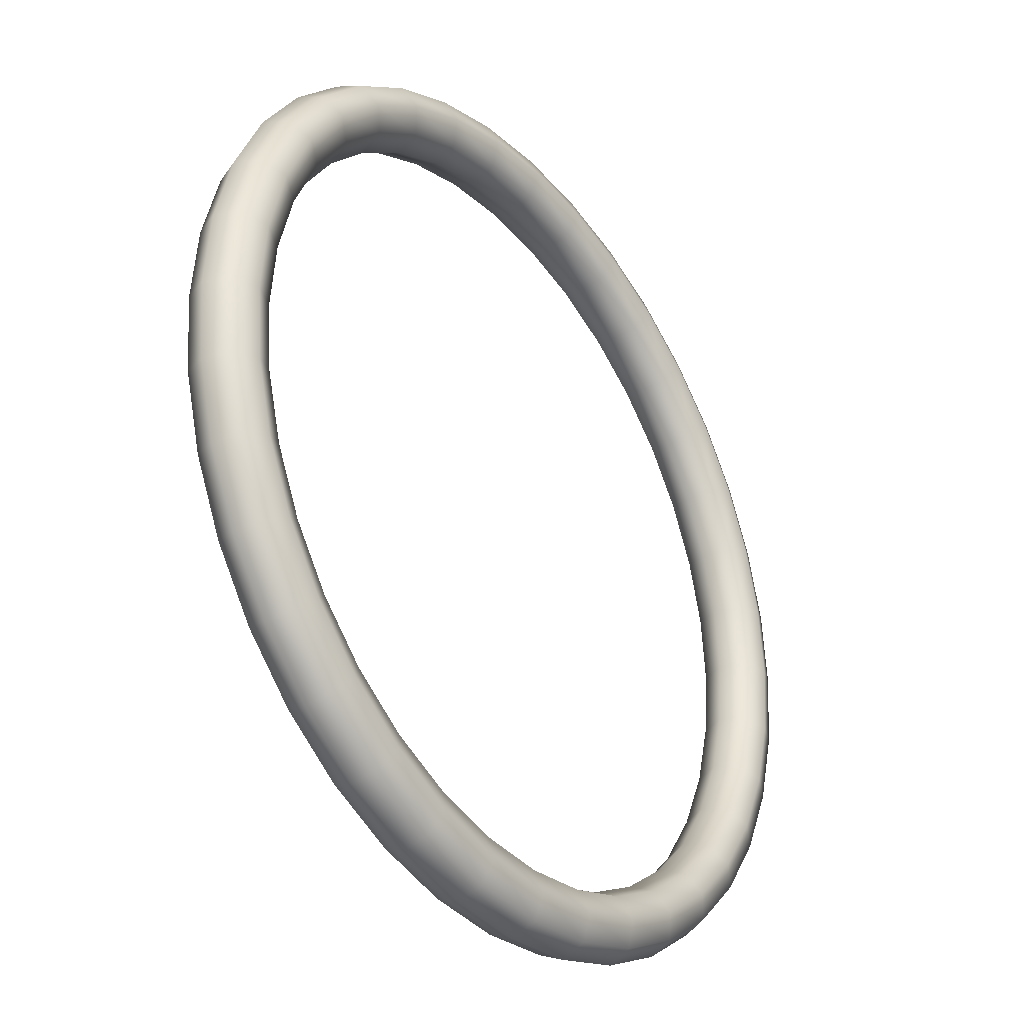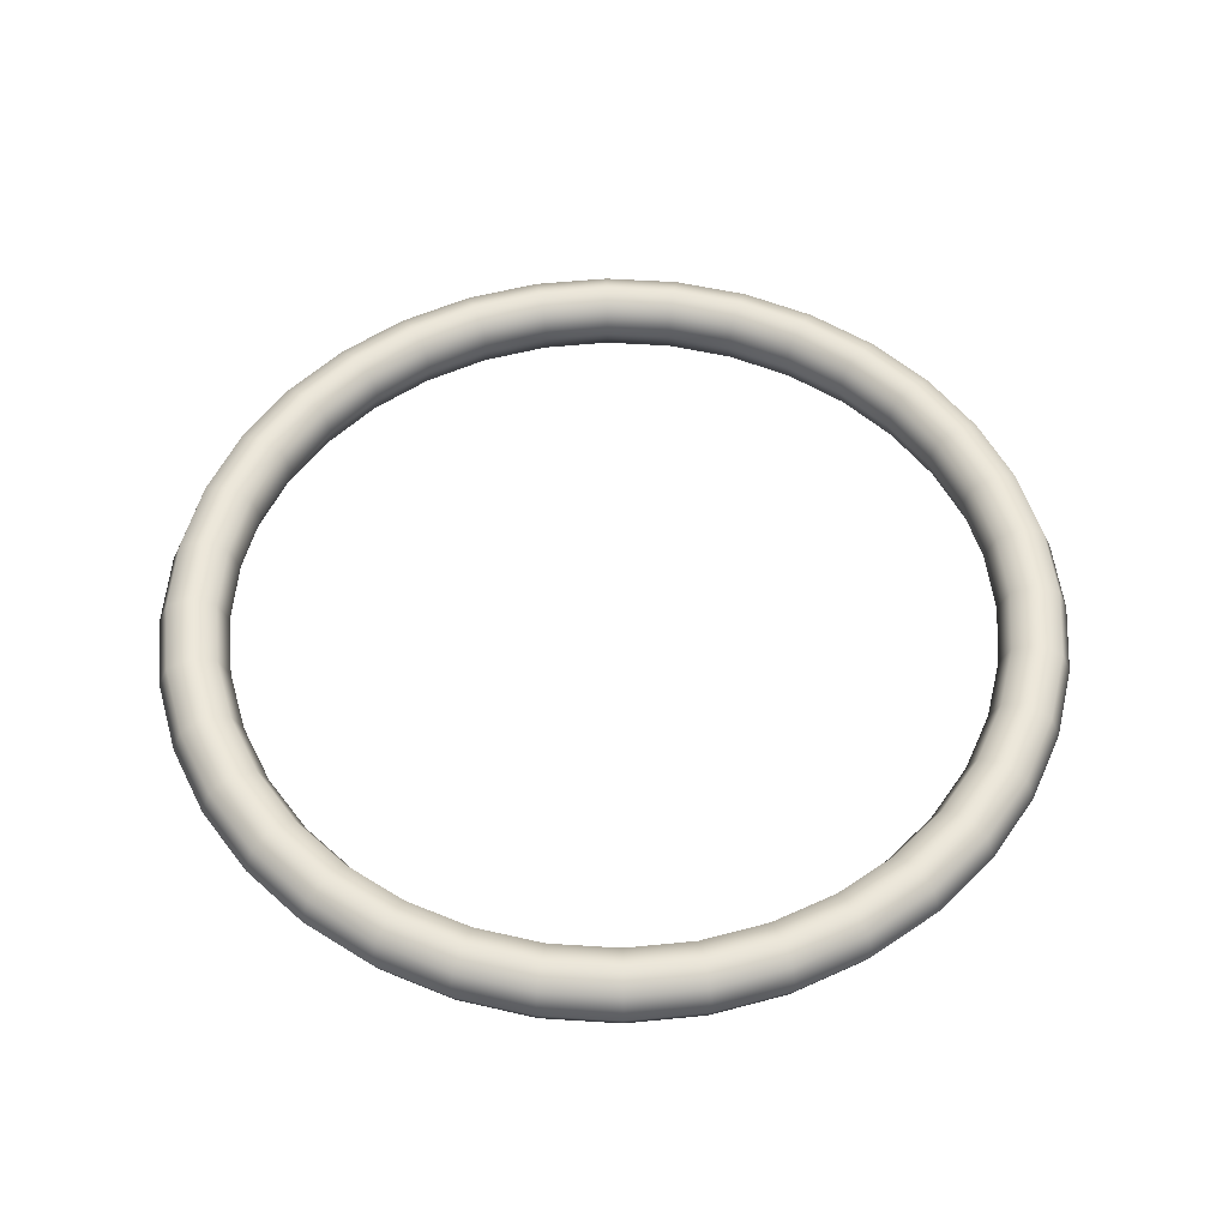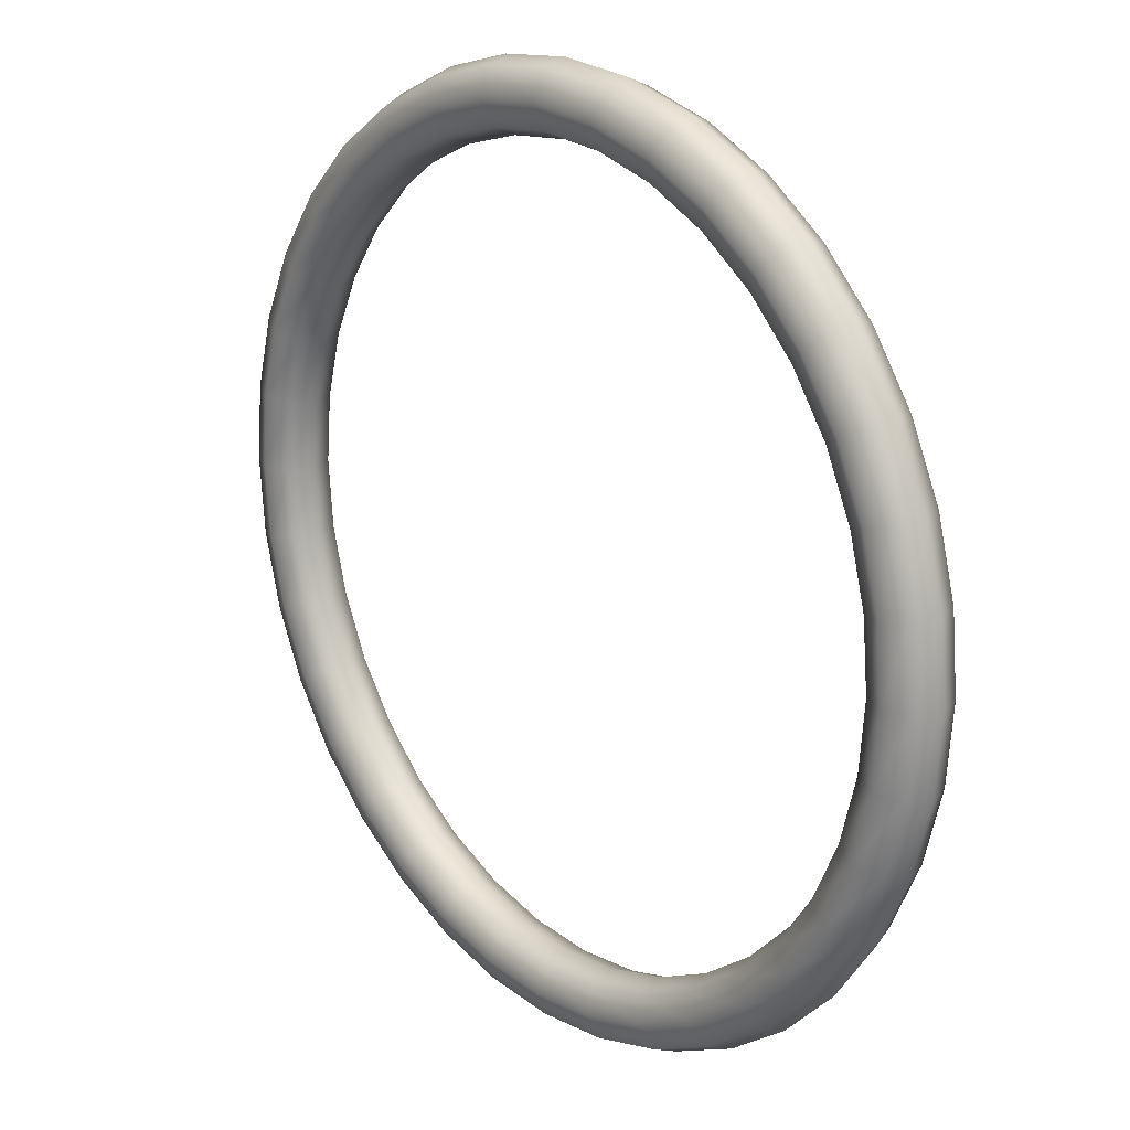
<metadata>
{"format":"obj","ext":"obj","renderer":"f3d","projection":"perspective","resolution":1024,"background":"white","views":[{"elev":-33.2,"azim":-53.7,"up":"+Z"},{"elev":53.0,"azim":138.9,"up":"+Y"},{"elev":19.5,"azim":-130.6,"up":"+Z"}]}
</metadata>
<code>
g mesh_ring_thin_loop_panning
v -4.563e-09 -0.005829 -0.1044
v 0.01855 0 -0.1052
v -4.668e-09 0 -0.1068
v 0.01813 -0.005829 -0.1028
v -4.308e-09 -0.008244 -0.09856
v 0.03653 0 -0.1004
v 0.01711 -0.008244 -0.09706
v -4.053e-09 -0.005829 -0.09273
v 0.0357 -0.005829 -0.09809
v 0.0534 0 -0.09249
v 0.0161 -0.005829 -0.09132
v -3.948e-09 0 -0.09031
v 0.03371 -0.008244 -0.09261
v 0.05219 -0.005829 -0.0904
v 0.06865 0 -0.08181
v 0.01568 0 -0.08894
v -4.053e-09 0.005829 -0.09273
v 0.03172 -0.005829 -0.08714
v 0.04928 -0.008244 -0.08535
v 0.0671 -0.005829 -0.07996
v 0.08181 0 -0.06865
v 0.0161 0.005829 -0.09132
v -4.308e-09 0.008244 -0.09856
v 0.03089 0 -0.08487
v 0.04636 -0.005829 -0.08031
v 0.06335 -0.008244 -0.0755
v 0.07996 -0.005829 -0.0671
v 0.09249 0 -0.0534
v 0.01711 0.008244 -0.09706
v -4.563e-09 0.005829 -0.1044
v 0.03172 0.005829 -0.08714
v 0.04516 0 -0.07821
v 0.0596 -0.005829 -0.07103
v 0.0755 -0.008244 -0.06335
v 0.0904 -0.005829 -0.05219
v 0.1004 0 -0.03653
v 0.01813 0.005829 -0.1028
v -4.668e-09 0 -0.1068
v 0.01855 0 -0.1052
v 0.03371 0.008244 -0.09261
v 0.0357 0.005829 -0.09809
v 0.03653 0 -0.1004
v 0.09809 -0.005829 -0.0357
v 0.1052 0 -0.01855
v 0.08535 -0.008244 -0.04928
v 0.04636 0.005829 -0.08031
v 0.05219 0.005829 -0.0904
v 0.0534 0 -0.09249
v 0.04928 0.008244 -0.08535
v 0.1028 -0.005829 -0.01813
v 0.1068 0 -3.183e-09
v 0.05805 0 -0.06918
v 0.0671 0.005829 -0.07996
v 0.06865 0 -0.08181
v 0.06335 0.008244 -0.0755
v 0.0596 0.005829 -0.07103
v 0.07103 -0.005829 -0.0596
v 0.07996 0.005829 -0.0671
v 0.08181 0 -0.06865
v 0.0755 0.008244 -0.06335
v 0.07103 0.005829 -0.0596
v 0.06918 0 -0.05805
v 0.08031 -0.005829 -0.04636
v 0.0904 0.005829 -0.05219
v 0.09249 0 -0.0534
v 0.08535 0.008244 -0.04928
v 0.08031 0.005829 -0.04636
v 0.07821 -1.192e-09 -0.04516
v 0.09261 -0.008244 -0.03371
v 0.09809 0.005829 -0.0357
v 0.1004 0 -0.03653
v 0.09261 0.008244 -0.03371
v 0.08714 0.005829 -0.03172
v 0.08487 -1.192e-09 -0.03089
v 0.08714 -0.005829 -0.03172
v 0.09706 -0.008244 -0.01711
v 0.1028 0.005829 -0.01813
v 0.1052 0 -0.01855
v 0.09706 0.008244 -0.01711
v 0.09132 0.005829 -0.0161
v 0.08894 -5.96e-10 -0.01568
v 0.09132 -0.005829 -0.0161
v 0.1044 -0.005829 -3.129e-09
v 0.1052 0 0.01855
v 0.1044 0.005829 -3.129e-09
v 0.1068 0 -3.183e-09
v 0.09856 0.008244 -2.98e-09
v 0.09273 0.005829 -2.831e-09
v 0.09031 -7.207e-10 -2.692e-09
v 0.09273 -0.005829 -2.831e-09
v 0.1028 -0.005829 0.01813
v 0.1004 0 0.03653
v 0.1028 0.005829 0.01813
v 0.1052 0 0.01855
v 0.09706 0.008244 0.01711
v 0.09132 0.005829 0.0161
v 0.08894 -5.96e-10 0.01568
v 0.09809 0.005829 0.0357
v 0.1004 0 0.03653
v 0.09261 0.008244 0.03371
v 0.08714 0.005829 0.03172
v 0.0904 0.005829 0.05219
v 0.09249 0 0.0534
v 0.08535 0.008244 0.04928
v 0.07996 0.005829 0.0671
v 0.08181 0 0.06865
v 0.09132 -0.005829 0.0161
v 0.08487 -1.192e-09 0.03089
v 0.08031 0.005829 0.04636
v 0.0755 0.008244 0.06335
v 0.0671 0.005829 0.07996
v 0.06865 0 0.08181
v 0.08714 -0.005829 0.03172
v 0.07821 -1.192e-09 0.04516
v 0.07103 0.005829 0.0596
v 0.06335 0.008244 0.0755
v 0.05219 0.005829 0.0904
v 0.0534 0 0.09249
v 0.08031 -0.005829 0.04636
v 0.06918 0 0.05805
v 0.0596 0.005829 0.07103
v 0.04928 0.008244 0.08535
v 0.0357 0.005829 0.09809
v 0.03653 0 0.1004
v 0.07103 -0.005829 0.0596
v 0.05805 0 0.06918
v 0.04636 0.005829 0.08031
v 0.03371 0.008244 0.09261
v 0.01813 0.005829 0.1028
v 0.01855 0 0.1052
v 0.0596 -0.005829 0.07103
v 0.04516 0 0.07821
v 0.03172 0.005829 0.08714
v 0.01711 0.008244 0.09706
v 7.881e-09 0.005829 0.1044
v 8.063e-09 0 0.1068
v 0.04636 -0.005829 0.08031
v 0.03089 0 0.08487
v 0.0161 0.005829 0.09132
v 7.441e-09 0.008244 0.09856
v -0.01813 0.005829 0.1028
v -0.01855 0 0.1052
v 0.03172 -0.005829 0.08714
v 0.01568 0 0.08894
v 7.001e-09 0.005829 0.09273
v -0.01711 0.008244 0.09706
v -0.0357 0.005829 0.09809
v -0.03653 0 0.1004
v 0.0161 -0.005829 0.09132
v 6.819e-09 0 0.09031
v -0.0161 0.005829 0.09132
v -0.03371 0.008244 0.09261
v -0.05219 0.005829 0.0904
v -0.0534 0 0.09249
v 7.001e-09 -0.005829 0.09273
v -0.01568 0 0.08894
v -0.03172 0.005829 0.08714
v -0.04928 0.008244 0.08535
v -0.0671 0.005829 0.07996
v -0.06865 0 0.08181
v -0.0161 -0.005829 0.09132
v -0.03089 0 0.08487
v -0.04636 0.005829 0.08031
v -0.06335 0.008244 0.0755
v -0.07996 0.005829 0.0671
v -0.08181 0 0.06865
v -0.03172 -0.005829 0.08714
v -0.04516 0 0.07821
v -0.0596 0.005829 0.07103
v -0.0755 0.008244 0.06335
v -0.0904 0.005829 0.05219
v -0.09249 0 0.0534
v -0.04636 -0.005829 0.08031
v -0.05805 0 0.06918
v -0.07103 0.005829 0.0596
v -0.08535 0.008244 0.04928
v -0.09809 0.005829 0.0357
v -0.1004 0 0.03653
v -0.0596 -0.005829 0.07103
v -0.06918 0 0.05805
v -0.08031 0.005829 0.04636
v -0.09261 0.008244 0.03371
v -0.1028 0.005829 0.01813
v -0.1052 0 0.01855
v -0.07103 -0.005829 0.0596
v -0.07821 -1.192e-09 0.04516
v -0.08714 0.005829 0.03172
v -0.09706 0.008244 0.01711
v -0.1044 0.005829 4.068e-08
v -0.1068 0 4.159e-08
v -0.08031 -0.005829 0.04636
v -0.08487 -1.192e-09 0.03089
v -0.09132 0.005829 0.0161
v -0.09856 0.008244 3.844e-08
v -0.1028 0.005829 -0.01813
v -0.1052 0 -0.01855
v -0.08714 -0.005829 0.03172
v -0.08894 -5.96e-10 0.01568
v -0.09273 0.005829 3.606e-08
v -0.09706 0.008244 -0.01711
v -0.09809 0.005829 -0.0357
v -0.1004 0 -0.03653
v -0.09132 -0.005829 0.0161
v -0.09031 -7.207e-10 3.517e-08
v -0.09132 0.005829 -0.0161
v -0.09261 0.008244 -0.03371
v -0.0904 0.005829 -0.05219
v -0.09249 0 -0.0534
v -0.09273 -0.005829 3.606e-08
v -0.08894 -5.96e-10 -0.01568
v -0.08714 0.005829 -0.03171
v -0.08535 0.008244 -0.04928
v -0.07996 0.005829 -0.0671
v -0.08181 0 -0.06865
v -0.09132 -0.005829 -0.0161
v -0.08487 -1.192e-09 -0.03089
v -0.08031 0.005829 -0.04636
v -0.0755 0.008244 -0.06335
v -0.0671 0.005829 -0.07996
v -0.06865 0 -0.08181
v -0.08714 -0.005829 -0.03171
v -0.07821 -1.192e-09 -0.04516
v -0.07103 0.005829 -0.0596
v -0.06335 0.008244 -0.0755
v -0.05219 0.005829 -0.0904
v -0.0534 0 -0.09249
v -0.08031 -0.005829 -0.04636
v -0.06918 0 -0.05805
v -0.0596 0.005829 -0.07103
v -0.04928 0.008244 -0.08535
v -0.0357 0.005829 -0.09809
v -0.03653 0 -0.1004
v -0.07103 -0.005829 -0.0596
v -0.05805 0 -0.06918
v -0.04636 0.005829 -0.08031
v -0.03371 0.008244 -0.09261
v -0.01813 0.005829 -0.1028
v -0.01855 0 -0.1052
v -4.563e-09 0.005829 -0.1044
v -4.668e-09 0 -0.1068
v -4.308e-09 0.008244 -0.09856
v -0.01711 0.008244 -0.09706
v -4.053e-09 0.005829 -0.09273
v -0.0161 0.005829 -0.09132
v -3.948e-09 0 -0.09031
v -0.03172 0.005829 -0.08714
v -0.01568 0 -0.08894
v -4.053e-09 -0.005829 -0.09273
v -0.03089 0 -0.08487
v -0.0161 -0.005829 -0.09132
v -4.308e-09 -0.008244 -0.09856
v -0.04516 0 -0.07821
v -0.03172 -0.005829 -0.08714
v -0.01711 -0.008244 -0.09706
v -4.563e-09 -0.005829 -0.1044
v -0.04636 -0.005829 -0.08031
v -0.03371 -0.008244 -0.09261
v -0.01813 -0.005829 -0.1028
v -4.668e-09 0 -0.1068
v -0.01855 0 -0.1052
v -0.0357 -0.005829 -0.09809
v -0.03653 0 -0.1004
v -0.0596 -0.005829 -0.07103
v -0.04928 -0.008244 -0.08535
v -0.05219 -0.005829 -0.0904
v -0.0534 0 -0.09249
v -0.06335 -0.008244 -0.0755
v -0.0671 -0.005829 -0.07996
v -0.06865 0 -0.08181
v -0.0755 -0.008244 -0.06335
v -0.07996 -0.005829 -0.0671
v -0.08181 0 -0.06865
v -0.08535 -0.008244 -0.04928
v -0.0904 -0.005829 -0.05219
v -0.09249 0 -0.0534
v -0.09261 -0.008244 -0.03371
v -0.09809 -0.005829 -0.0357
v -0.1004 0 -0.03653
v -0.09706 -0.008244 -0.01711
v -0.1028 -0.005829 -0.01813
v -0.1052 0 -0.01855
v -0.09856 -0.008244 3.844e-08
v -0.1044 -0.005829 4.068e-08
v -0.1068 0 4.159e-08
v -0.09706 -0.008244 0.01711
v -0.1028 -0.005829 0.01813
v -0.1052 0 0.01855
v -0.09261 -0.008244 0.03371
v -0.09809 -0.005829 0.0357
v -0.1004 0 0.03653
v -0.08535 -0.008244 0.04928
v -0.0904 -0.005829 0.05219
v -0.09249 0 0.0534
v -0.0755 -0.008244 0.06335
v -0.07996 -0.005829 0.0671
v -0.08181 0 0.06865
v -0.06335 -0.008244 0.0755
v -0.0671 -0.005829 0.07996
v -0.06865 0 0.08181
v -0.04928 -0.008244 0.08535
v -0.05219 -0.005829 0.0904
v -0.0534 0 0.09249
v -0.03371 -0.008244 0.09261
v -0.0357 -0.005829 0.09809
v -0.03653 0 0.1004
v -0.01711 -0.008244 0.09706
v -0.01813 -0.005829 0.1028
v -0.01855 0 0.1052
v 7.441e-09 -0.008244 0.09856
v 7.881e-09 -0.005829 0.1044
v 8.063e-09 0 0.1068
v 0.01711 -0.008244 0.09706
v 0.01813 -0.005829 0.1028
v 0.01855 0 0.1052
v 0.03371 -0.008244 0.09261
v 0.0357 -0.005829 0.09809
v 0.03653 0 0.1004
v 0.04928 -0.008244 0.08535
v 0.05219 -0.005829 0.0904
v 0.0534 0 0.09249
v 0.06335 -0.008244 0.0755
v 0.0671 -0.005829 0.07996
v 0.06865 0 0.08181
v 0.0755 -0.008244 0.06335
v 0.07996 -0.005829 0.0671
v 0.08181 0 0.06865
v 0.08535 -0.008244 0.04928
v 0.0904 -0.005829 0.05219
v 0.09249 0 0.0534
v 0.09261 -0.008244 0.03371
v 0.09809 -0.005829 0.0357
v 0.09706 -0.008244 0.01711
v 0.09856 -0.008244 -2.98e-09
g mesh_ring_thin_loop_panning_0
f 3 2 1
f 2 4 1
f 1 4 5
f 2 6 4
f 4 7 5
f 5 7 8
f 6 9 4
f 4 9 7
f 6 10 9
f 7 11 8
f 8 11 12
f 9 13 7
f 7 13 11
f 10 14 9
f 9 14 13
f 10 15 14
f 11 16 12
f 12 16 17
f 13 18 11
f 11 18 16
f 14 19 13
f 13 19 18
f 15 20 14
f 14 20 19
f 15 21 20
f 16 22 17
f 17 22 23
f 18 24 16
f 16 24 22
f 19 25 18
f 18 25 24
f 20 26 19
f 19 26 25
f 21 27 20
f 20 27 26
f 21 28 27
f 22 29 23
f 23 29 30
f 24 31 22
f 22 31 29
f 25 32 24
f 24 32 31
f 26 33 25
f 25 33 32
f 27 34 26
f 26 34 33
f 28 35 27
f 27 35 34
f 28 36 35
f 29 37 30
f 30 37 38
f 37 39 38
f 31 40 29
f 29 40 37
f 37 41 39
f 40 41 37
f 41 42 39
f 36 43 35
f 36 44 43
f 35 45 34
f 35 43 45
f 31 46 40
f 32 46 31
f 41 47 42
f 47 48 42
f 40 49 41
f 46 49 40
f 49 47 41
f 44 50 43
f 44 51 50
f 32 52 46
f 33 52 32
f 47 53 48
f 53 54 48
f 49 55 47
f 55 53 47
f 46 56 49
f 52 56 46
f 56 55 49
f 33 57 52
f 34 57 33
f 34 45 57
f 53 58 54
f 58 59 54
f 55 60 53
f 60 58 53
f 56 61 55
f 61 60 55
f 52 62 56
f 57 62 52
f 62 61 56
f 45 63 57
f 57 63 62
f 58 64 59
f 64 65 59
f 60 66 58
f 66 64 58
f 61 67 60
f 67 66 60
f 62 68 61
f 63 68 62
f 68 67 61
f 45 69 63
f 43 69 45
f 43 50 69
f 64 70 65
f 70 71 65
f 66 72 64
f 72 70 64
f 67 73 66
f 73 72 66
f 68 74 67
f 74 73 67
f 63 75 68
f 69 75 63
f 75 74 68
f 50 76 69
f 69 76 75
f 70 77 71
f 77 78 71
f 72 79 70
f 79 77 70
f 73 80 72
f 80 79 72
f 74 81 73
f 81 80 73
f 75 82 74
f 76 82 75
f 82 81 74
f 50 83 76
f 51 83 50
f 51 84 83
f 77 85 78
f 85 86 78
f 79 87 77
f 87 85 77
f 80 88 79
f 88 87 79
f 81 89 80
f 89 88 80
f 82 90 81
f 90 89 81
f 84 91 83
f 84 92 91
f 85 93 86
f 93 94 86
f 87 95 85
f 95 93 85
f 88 96 87
f 96 95 87
f 89 97 88
f 97 96 88
f 93 98 94
f 98 99 94
f 95 100 93
f 100 98 93
f 96 101 95
f 101 100 95
f 98 102 99
f 102 103 99
f 100 104 98
f 104 102 98
f 102 105 103
f 105 106 103
f 107 97 89
f 90 107 89
f 97 108 96
f 108 101 96
f 101 109 100
f 109 104 100
f 104 110 102
f 110 105 102
f 105 111 106
f 111 112 106
f 107 113 97
f 113 108 97
f 108 114 101
f 114 109 101
f 109 115 104
f 115 110 104
f 110 116 105
f 116 111 105
f 111 117 112
f 117 118 112
f 113 119 108
f 119 114 108
f 114 120 109
f 120 115 109
f 115 121 110
f 121 116 110
f 116 122 111
f 122 117 111
f 117 123 118
f 123 124 118
f 119 125 114
f 125 120 114
f 120 126 115
f 126 121 115
f 121 127 116
f 127 122 116
f 122 128 117
f 128 123 117
f 123 129 124
f 129 130 124
f 125 131 120
f 131 126 120
f 126 132 121
f 132 127 121
f 127 133 122
f 133 128 122
f 128 134 123
f 134 129 123
f 129 135 130
f 135 136 130
f 131 137 126
f 137 132 126
f 132 138 127
f 138 133 127
f 133 139 128
f 139 134 128
f 134 140 129
f 140 135 129
f 135 141 136
f 141 142 136
f 137 143 132
f 143 138 132
f 138 144 133
f 144 139 133
f 139 145 134
f 145 140 134
f 140 146 135
f 146 141 135
f 141 147 142
f 147 148 142
f 143 149 138
f 149 144 138
f 144 150 139
f 150 145 139
f 145 151 140
f 151 146 140
f 146 152 141
f 152 147 141
f 147 153 148
f 153 154 148
f 149 155 144
f 155 150 144
f 150 156 145
f 156 151 145
f 151 157 146
f 157 152 146
f 152 158 147
f 158 153 147
f 153 159 154
f 159 160 154
f 155 161 150
f 161 156 150
f 156 162 151
f 162 157 151
f 157 163 152
f 163 158 152
f 158 164 153
f 164 159 153
f 159 165 160
f 165 166 160
f 161 167 156
f 167 162 156
f 162 168 157
f 168 163 157
f 163 169 158
f 169 164 158
f 164 170 159
f 170 165 159
f 165 171 166
f 171 172 166
f 167 173 162
f 173 168 162
f 168 174 163
f 174 169 163
f 169 175 164
f 175 170 164
f 170 176 165
f 176 171 165
f 171 177 172
f 177 178 172
f 173 179 168
f 179 174 168
f 174 180 169
f 180 175 169
f 175 181 170
f 181 176 170
f 176 182 171
f 182 177 171
f 177 183 178
f 183 184 178
f 179 185 174
f 185 180 174
f 180 186 175
f 186 181 175
f 181 187 176
f 187 182 176
f 182 188 177
f 188 183 177
f 183 189 184
f 189 190 184
f 185 191 180
f 191 186 180
f 186 192 181
f 192 187 181
f 187 193 182
f 193 188 182
f 188 194 183
f 194 189 183
f 189 195 190
f 195 196 190
f 191 197 186
f 197 192 186
f 192 198 187
f 198 193 187
f 193 199 188
f 199 194 188
f 194 200 189
f 200 195 189
f 195 201 196
f 201 202 196
f 197 203 192
f 203 198 192
f 198 204 193
f 204 199 193
f 199 205 194
f 205 200 194
f 200 206 195
f 206 201 195
f 201 207 202
f 207 208 202
f 203 209 198
f 209 204 198
f 204 210 199
f 210 205 199
f 205 211 200
f 211 206 200
f 206 212 201
f 212 207 201
f 207 213 208
f 213 214 208
f 209 215 204
f 215 210 204
f 210 216 205
f 216 211 205
f 211 217 206
f 217 212 206
f 212 218 207
f 218 213 207
f 213 219 214
f 219 220 214
f 215 221 210
f 221 216 210
f 216 222 211
f 222 217 211
f 217 223 212
f 223 218 212
f 218 224 213
f 224 219 213
f 219 225 220
f 225 226 220
f 221 227 216
f 227 222 216
f 222 228 217
f 228 223 217
f 223 229 218
f 229 224 218
f 224 230 219
f 230 225 219
f 225 231 226
f 231 232 226
f 227 233 222
f 233 228 222
f 228 234 223
f 234 229 223
f 229 235 224
f 235 230 224
f 230 236 225
f 236 231 225
f 231 237 232
f 237 238 232
f 237 239 238
f 239 240 238
f 241 239 237
f 242 237 231
f 242 241 237
f 236 242 231
f 243 241 242
f 244 243 242
f 244 242 236
f 245 243 244
f 246 236 230
f 246 244 236
f 235 246 230
f 247 245 244
f 247 244 246
f 248 245 247
f 249 246 235
f 249 247 246
f 250 248 247
f 250 247 249
f 251 248 250
f 252 249 235
f 252 235 229
f 234 252 229
f 253 250 249
f 253 249 252
f 254 251 250
f 254 250 253
f 255 251 254
f 256 252 234
f 256 253 252
f 257 254 253
f 257 253 256
f 258 255 254
f 258 254 257
f 259 255 258
f 260 259 258
f 260 258 261
f 261 258 257
f 262 260 261
f 263 256 234
f 263 234 228
f 233 263 228
f 264 257 256
f 261 257 264
f 264 256 263
f 262 261 265
f 265 261 264
f 266 262 265
f 267 264 263
f 267 263 233
f 265 264 267
f 266 265 268
f 268 265 267
f 269 266 268
f 270 267 233
f 268 267 270
f 270 233 227
f 269 268 271
f 271 268 270
f 272 269 271
f 273 270 227
f 271 270 273
f 273 227 221
f 272 271 274
f 274 271 273
f 275 272 274
f 276 273 221
f 274 273 276
f 276 221 215
f 275 274 277
f 277 274 276
f 278 275 277
f 279 276 215
f 277 276 279
f 279 215 209
f 278 277 280
f 280 277 279
f 281 278 280
f 282 279 209
f 280 279 282
f 282 209 203
f 281 280 283
f 283 280 282
f 284 281 283
f 285 282 203
f 283 282 285
f 285 203 197
f 284 283 286
f 286 283 285
f 287 284 286
f 288 285 197
f 286 285 288
f 288 197 191
f 287 286 289
f 289 286 288
f 290 287 289
f 291 288 191
f 289 288 291
f 291 191 185
f 290 289 292
f 292 289 291
f 293 290 292
f 294 291 185
f 292 291 294
f 294 185 179
f 293 292 295
f 295 292 294
f 296 293 295
f 297 294 179
f 295 294 297
f 297 179 173
f 296 295 298
f 298 295 297
f 299 296 298
f 300 297 173
f 298 297 300
f 300 173 167
f 299 298 301
f 301 298 300
f 302 299 301
f 303 300 167
f 301 300 303
f 303 167 161
f 302 301 304
f 304 301 303
f 305 302 304
f 306 303 161
f 304 303 306
f 306 161 155
f 305 304 307
f 307 304 306
f 308 305 307
f 309 306 155
f 307 306 309
f 309 155 149
f 308 307 310
f 310 307 309
f 311 308 310
f 312 309 149
f 310 309 312
f 312 149 143
f 311 310 313
f 313 310 312
f 314 311 313
f 315 312 143
f 313 312 315
f 315 143 137
f 314 313 316
f 316 313 315
f 317 314 316
f 318 315 137
f 316 315 318
f 318 137 131
f 317 316 319
f 319 316 318
f 320 317 319
f 321 318 131
f 319 318 321
f 321 131 125
f 320 319 322
f 322 319 321
f 323 320 322
f 324 321 125
f 322 321 324
f 324 125 119
f 323 322 325
f 325 322 324
f 326 323 325
f 327 324 119
f 325 324 327
f 327 119 113
f 326 325 328
f 328 325 327
f 329 326 328
f 330 327 113
f 328 327 330
f 330 113 107
f 329 328 331
f 331 328 330
f 92 329 331
f 92 331 91
f 332 330 107
f 331 330 332
f 91 331 332
f 332 107 90
f 91 332 333
f 333 332 90
f 83 91 333
f 333 90 82
f 83 333 76
f 76 333 82

</code>
